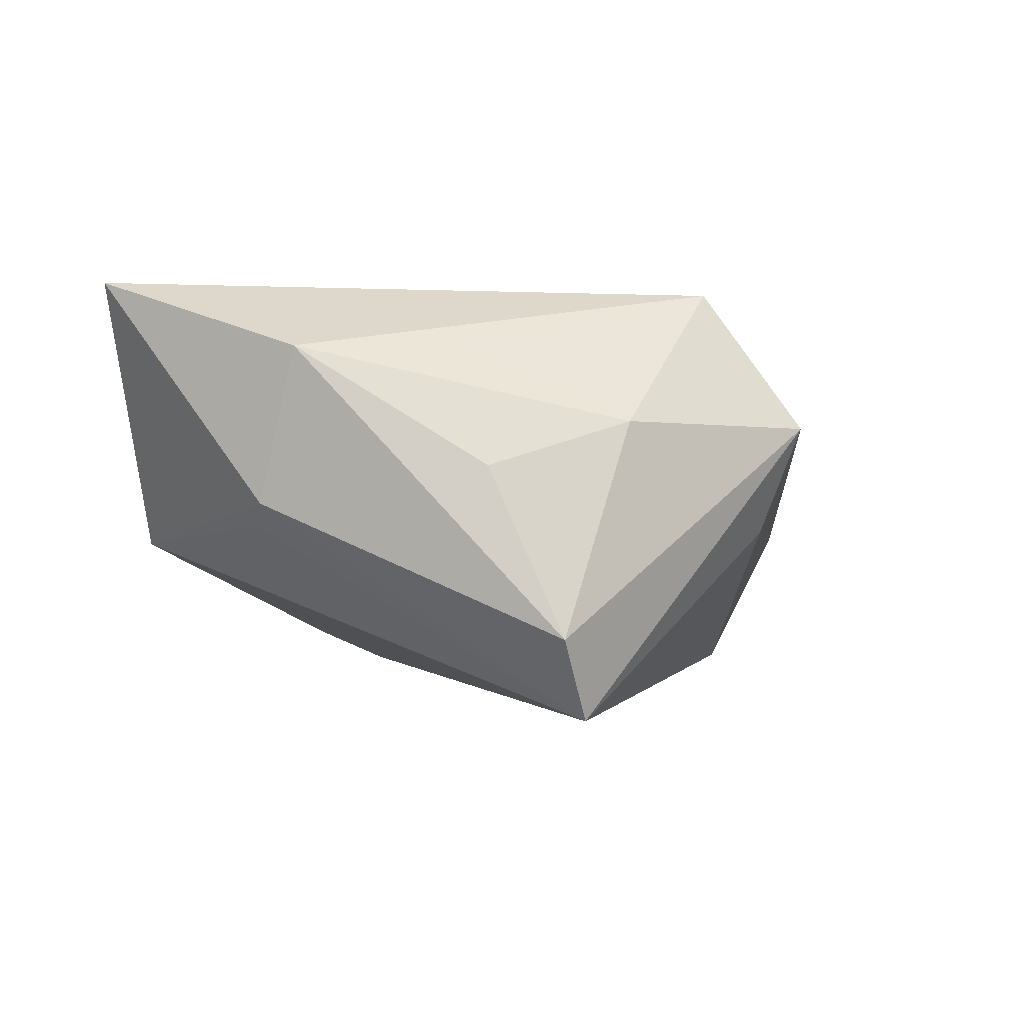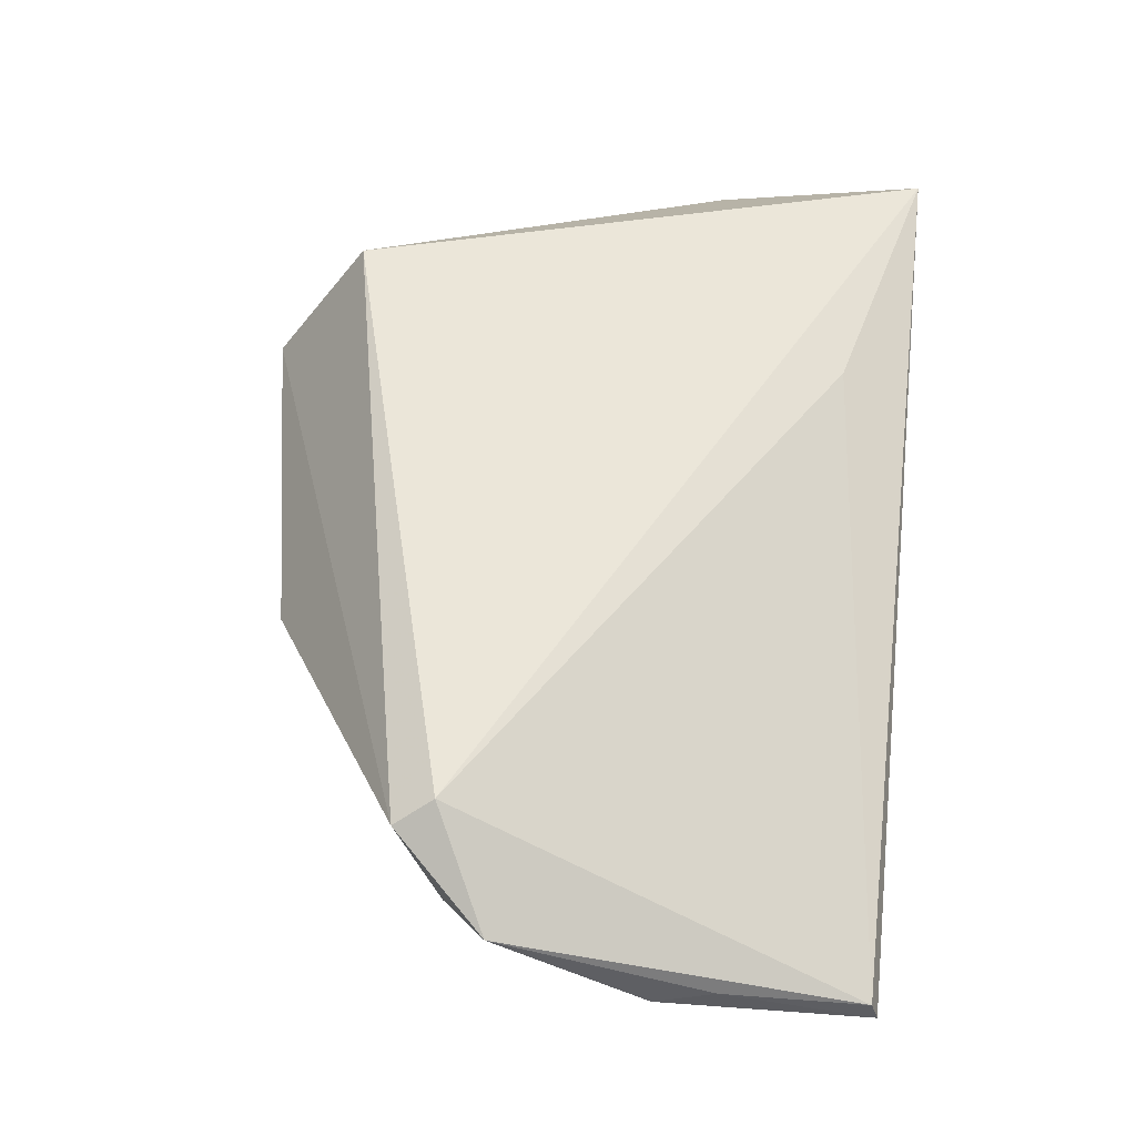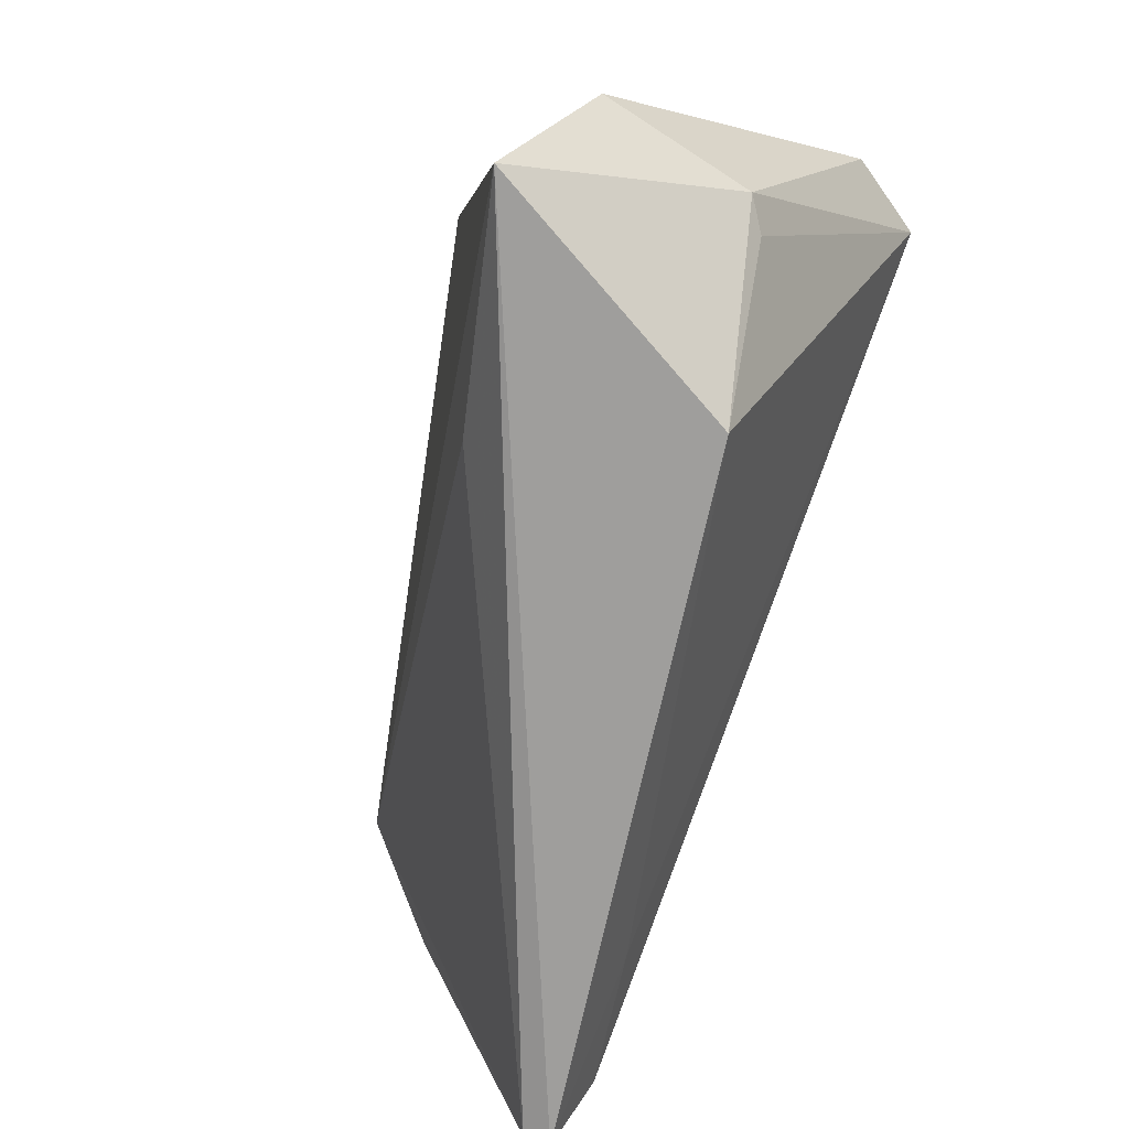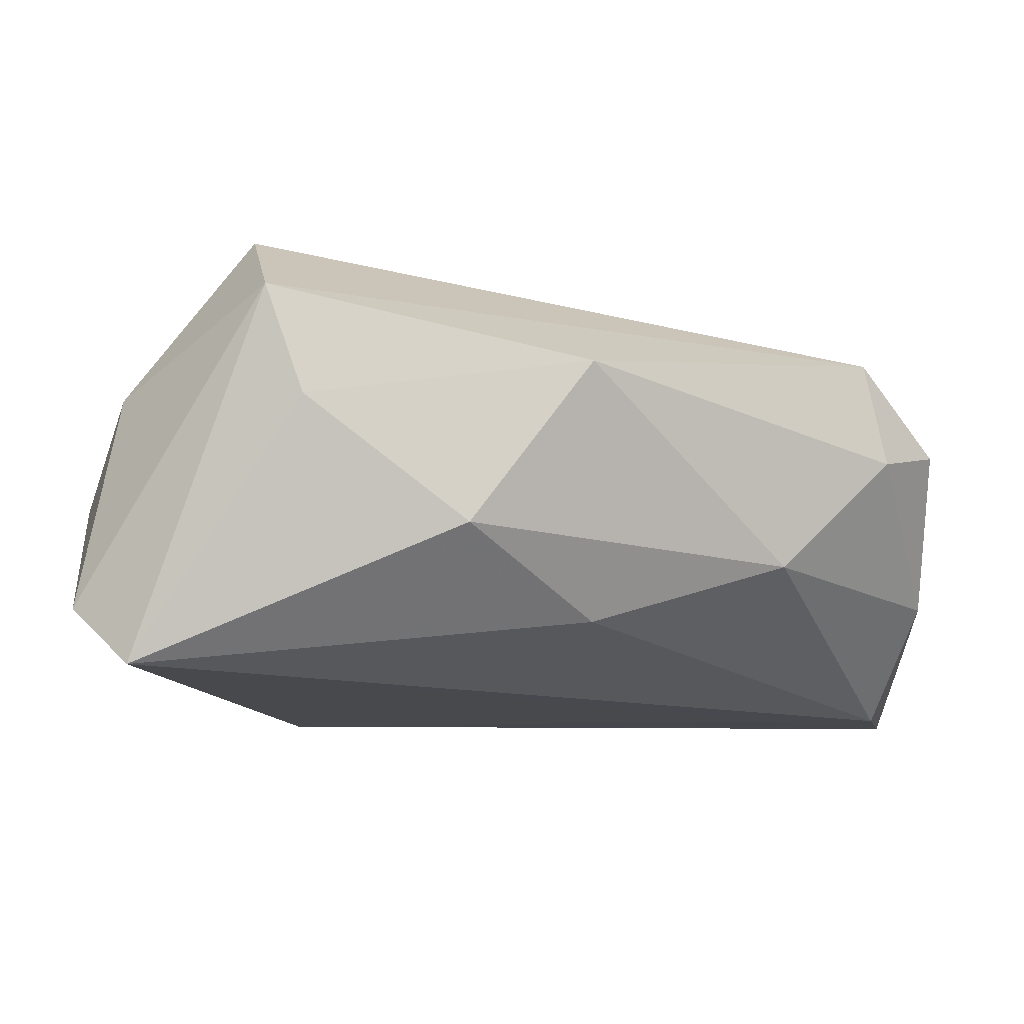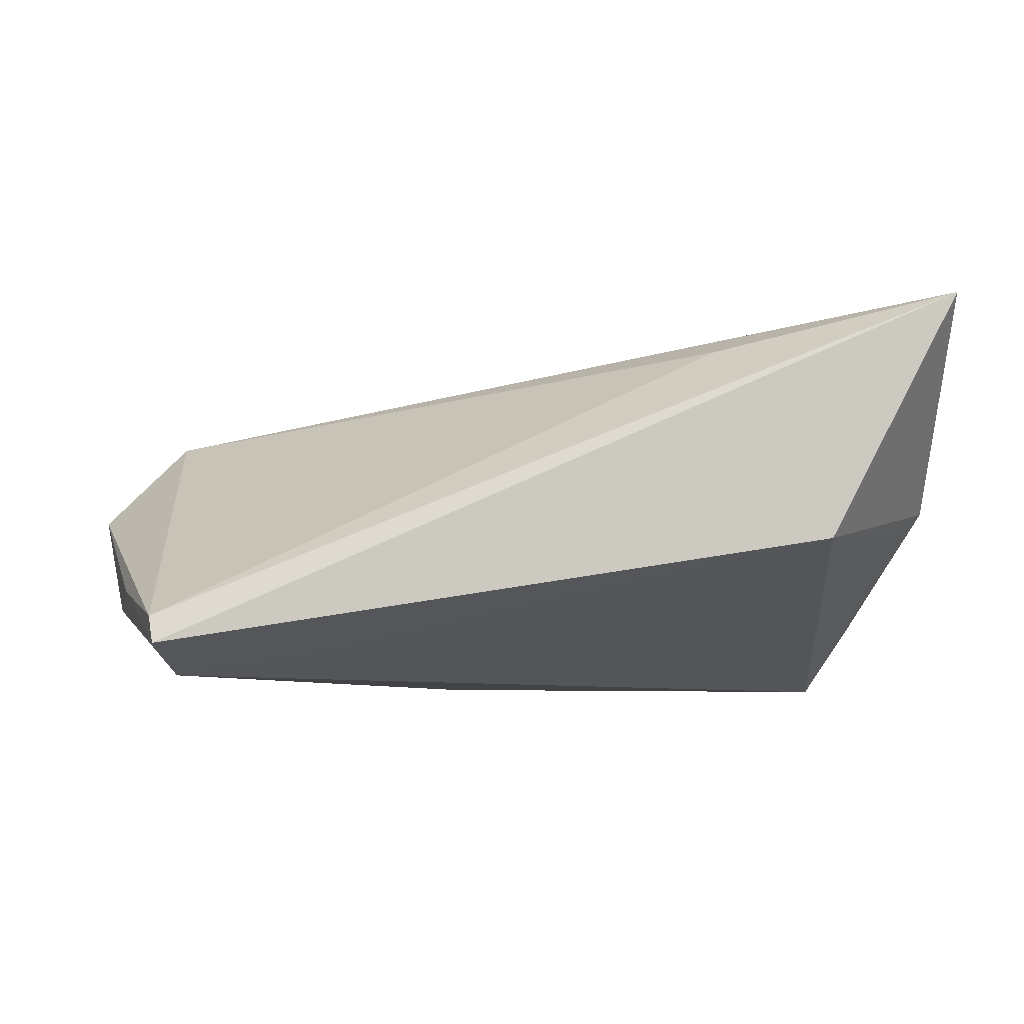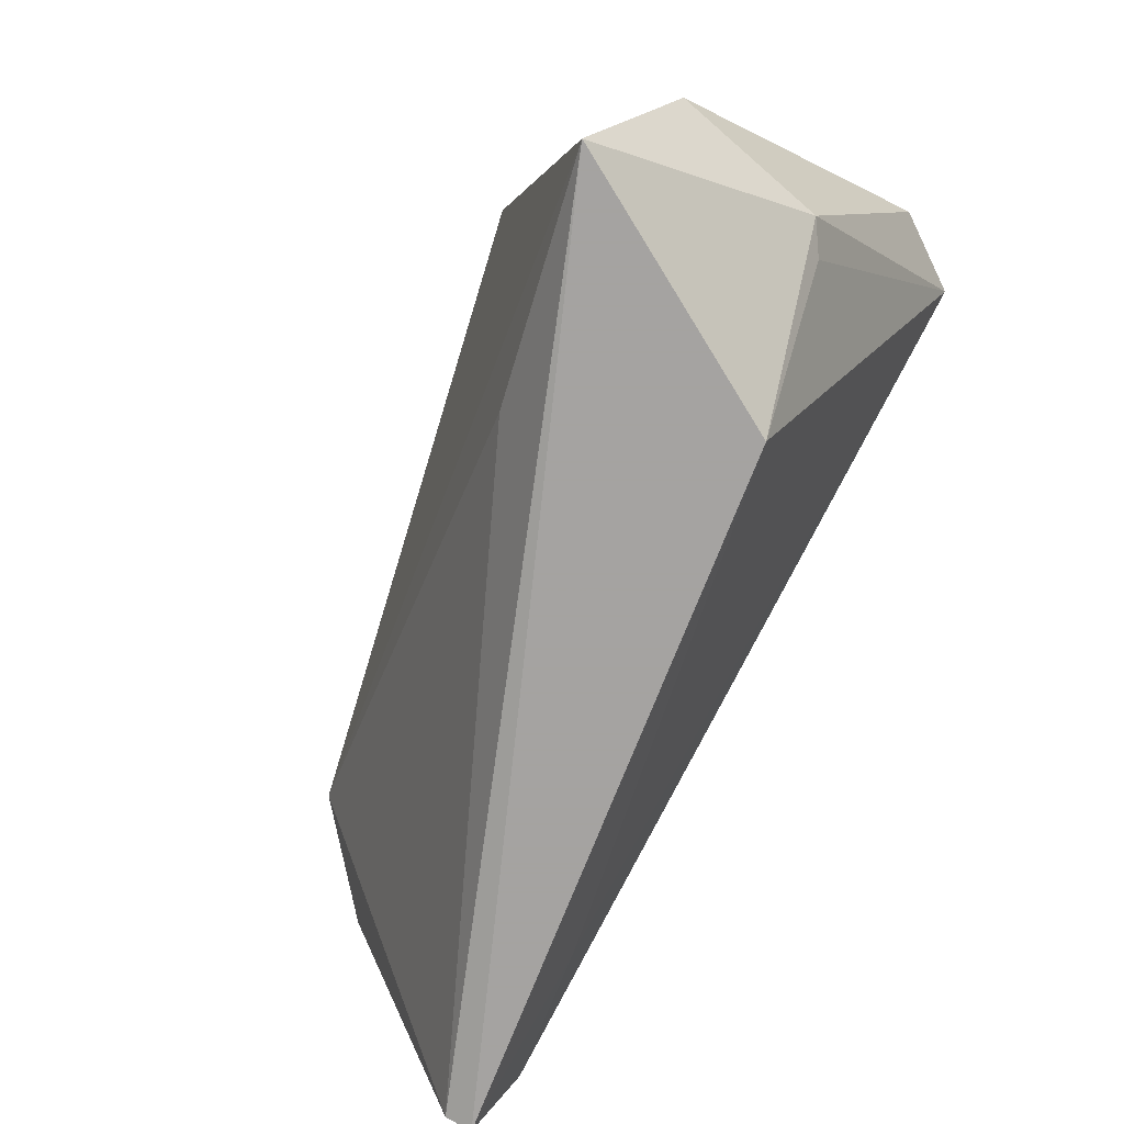
<metadata>
{"format":"obj","ext":"obj","renderer":"f3d","projection":"perspective","resolution":1024,"background":"white","views":[{"elev":-2.3,"azim":100.2,"up":"+Z"},{"elev":46.3,"azim":-84.0,"up":"+Z"},{"elev":-70.9,"azim":68.9,"up":"+Y"},{"elev":56.1,"azim":171.5,"up":"+Y"},{"elev":-3.2,"azim":-11.6,"up":"+Z"},{"elev":-73.1,"azim":59.9,"up":"+Y"}]}
</metadata>
<code>
v -0.01727 0.03867 -0.002519
v -0.06204 -0.02005 -0.01064
v -0.05932 -0.03891 -0.01691
v 0.04117 -0.01957 -0.00222
v -0.05329 0.01302 0.009969
v 0.04054 0.004006 0.01934
v -0.05535 0.01786 0.007052
v -0.0564 0.01232 -0.004909
v 8.55e-06 0.03175 -0.01861
v -0.03972 0.01228 -0.01841
v 0.04491 -0.01791 0.0002587
v -0.01406 0.01491 -0.02432
v -0.0597 -0.038 -0.01376
v -0.05598 -0.02813 -0.02095
v 0.02134 0.03262 0.02705
v 0.0117 -0.03022 0.02019
v 0.04198 0.02049 -0.02518
v 0.02031 0.04461 0.01018
v 0.0415 -0.03891 0.02761
v 0.0469 0.009914 0.00437
v -0.06413 0.006333 -0.000957
v 0.04822 -0.01292 0.01857
v 0.04822 0.01905 -0.01563
v -0.03932 -0.02803 -0.01848
v 0.02449 -0.03891 -0.003966
v 0.0175 0.03932 -0.002624
v -0.06236 -0.01254 -0.01303
v 0.03988 0.02549 0.009824
f 18 15 28
f 18 17 26
f 17 9 26
f 12 9 17
f 20 28 22
f 23 17 18
f 18 28 23
f 28 20 23
f 23 20 22
f 6 15 22
f 22 28 6
f 6 28 15
f 22 15 19
f 15 5 19
f 3 25 19
f 17 25 24
f 24 25 3
f 8 27 21
f 18 26 1
f 1 26 9
f 21 27 2
f 2 27 3
f 17 23 11
f 11 19 25
f 11 23 22
f 22 19 11
f 3 19 13
f 13 2 3
f 13 5 21
f 21 2 13
f 14 24 3
f 3 27 14
f 14 12 17
f 17 24 14
f 9 12 10
f 10 1 9
f 8 1 10
f 27 8 10
f 10 14 27
f 12 14 10
f 7 1 8
f 21 5 7
f 7 8 21
f 7 5 15
f 7 15 18
f 18 1 7
f 4 25 17
f 17 11 4
f 4 11 25
f 16 19 5
f 5 13 16
f 16 13 19

</code>
